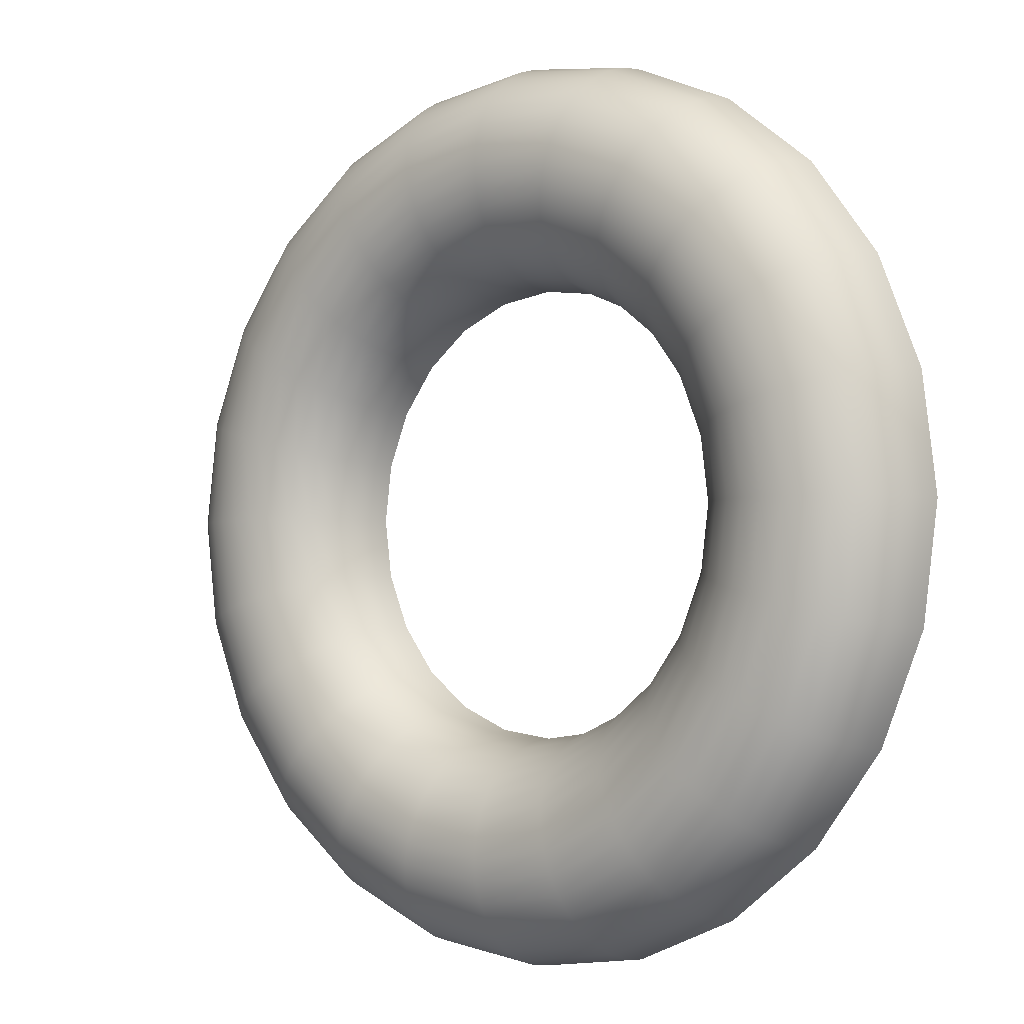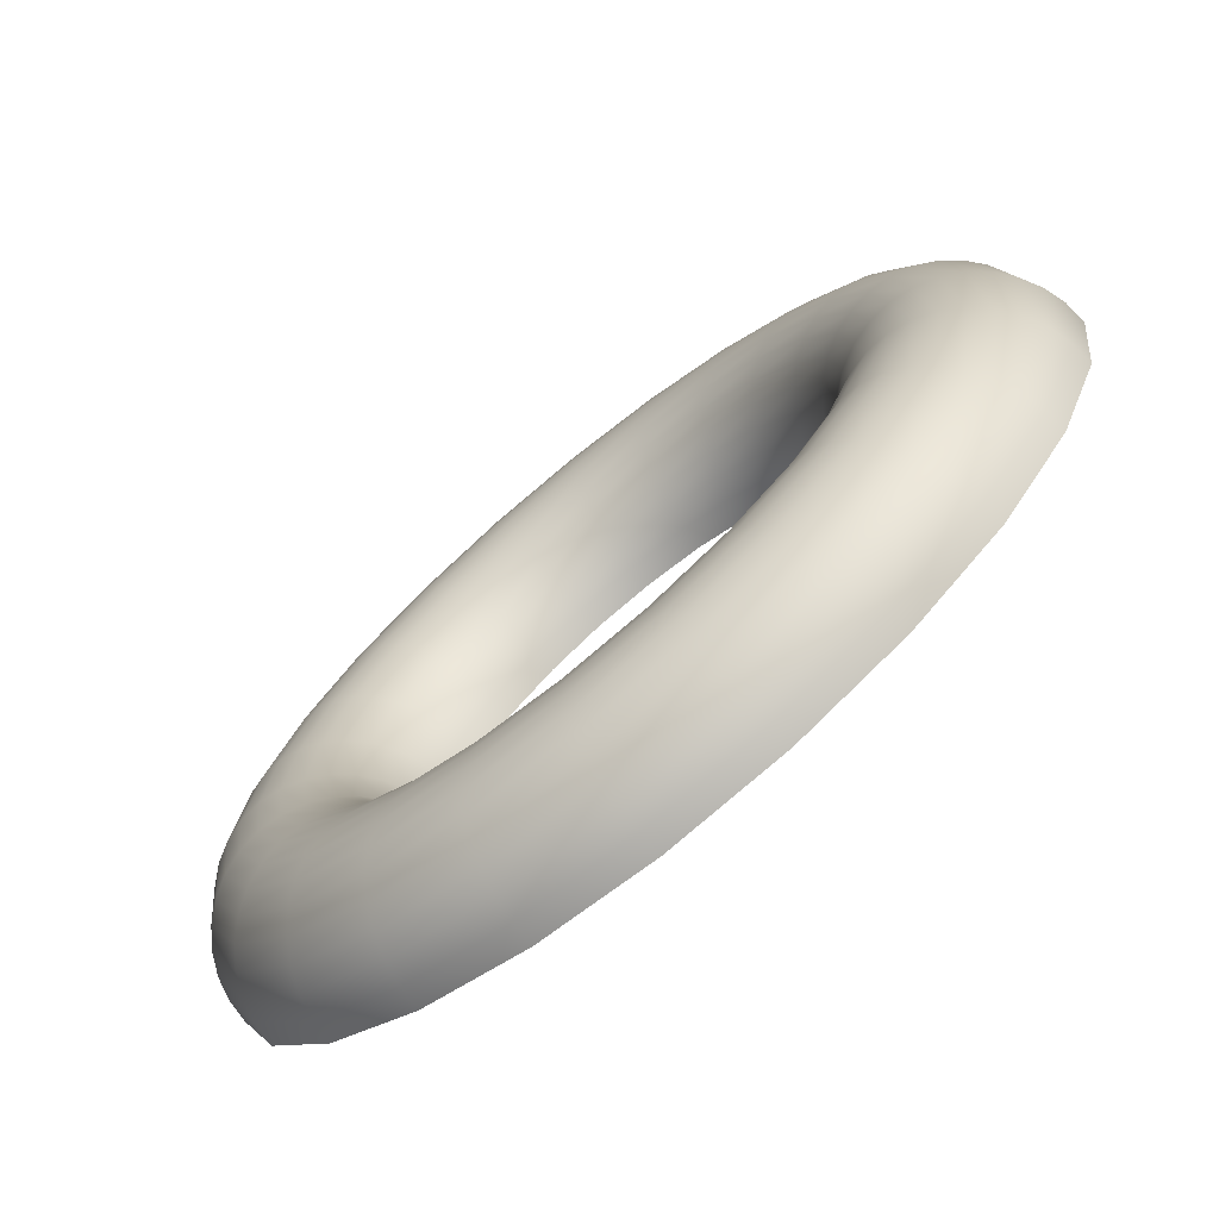
<metadata>
{"format":"obj","ext":"obj","renderer":"f3d","projection":"perspective","resolution":1024,"background":"white","views":[{"elev":-3.0,"azim":-139.4,"up":"+Z"},{"elev":-73.4,"azim":-140.6,"up":"+Z"}]}
</metadata>
<code>
o Half Torus
g Half Torus
v -1 7.451e-09 0
v -0.9952 0.04877 0
v -0.981 0.09567 0
v -0.9579 0.1389 0
v -0.9268 0.1768 0
v -0.8889 0.2079 0
v -0.8457 0.231 0
v -0.7988 0.2452 0
v -0.75 0.25 0
v -0.7012 0.2452 0
v -0.6543 0.231 0
v -0.6111 0.2079 0
v -0.5732 0.1768 0
v -0.5421 0.1389 0
v -0.519 0.09567 0
v -0.5048 0.04877 0
v -0.5 -1.49e-08 0
v -0.9659 7.451e-09 -0.2588
v -0.9613 0.04877 -0.2576
v -0.9475 0.09567 -0.2539
v -0.9252 0.1389 -0.2479
v -0.8952 0.1768 -0.2399
v -0.8586 0.2079 -0.2301
v -0.8169 0.231 -0.2189
v -0.7716 0.2452 -0.2067
v -0.7244 0.25 -0.1941
v -0.6773 0.2452 -0.1815
v -0.632 0.231 -0.1694
v -0.5903 0.2079 -0.1582
v -0.5537 0.1768 -0.1484
v -0.5237 0.1389 -0.1403
v -0.5013 0.09567 -0.1343
v -0.4876 0.04877 -0.1307
v -0.483 -1.49e-08 -0.1294
v -0.866 7.451e-09 -0.5
v -0.8619 0.04877 -0.4976
v -0.8495 0.09567 -0.4905
v -0.8295 0.1389 -0.4789
v -0.8026 0.1768 -0.4634
v -0.7698 0.2079 -0.4444
v -0.7324 0.231 -0.4228
v -0.6918 0.2452 -0.3994
v -0.6495 0.25 -0.375
v -0.6073 0.2452 -0.3506
v -0.5667 0.231 -0.3272
v -0.5292 0.2079 -0.3056
v -0.4964 0.1768 -0.2866
v -0.4695 0.1389 -0.2711
v -0.4495 0.09567 -0.2595
v -0.4372 0.04877 -0.2524
v -0.433 -1.49e-08 -0.25
v -0.7071 7.451e-09 -0.7071
v -0.7037 0.04877 -0.7037
v -0.6937 0.09567 -0.6937
v -0.6773 0.1389 -0.6773
v -0.6553 0.1768 -0.6553
v -0.6285 0.2079 -0.6285
v -0.598 0.231 -0.598
v -0.5648 0.2452 -0.5648
v -0.5303 0.25 -0.5303
v -0.4958 0.2452 -0.4958
v -0.4627 0.231 -0.4627
v -0.4321 0.2079 -0.4321
v -0.4053 0.1768 -0.4053
v -0.3833 0.1389 -0.3833
v -0.367 0.09567 -0.367
v -0.3569 0.04877 -0.357
v -0.3536 -1.49e-08 -0.3536
v -0.5 7.451e-09 -0.866
v -0.4976 0.04877 -0.8619
v -0.4905 0.09567 -0.8495
v -0.4789 0.1389 -0.8295
v -0.4634 0.1768 -0.8026
v -0.4444 0.2079 -0.7698
v -0.4228 0.231 -0.7324
v -0.3994 0.2452 -0.6918
v -0.375 0.25 -0.6495
v -0.3506 0.2452 -0.6073
v -0.3272 0.231 -0.5667
v -0.3056 0.2079 -0.5292
v -0.2866 0.1768 -0.4964
v -0.2711 0.1389 -0.4695
v -0.2595 0.09567 -0.4495
v -0.2524 0.04877 -0.4372
v -0.25 -1.49e-08 -0.433
v -0.2588 7.451e-09 -0.9659
v -0.2576 0.04877 -0.9613
v -0.2539 0.09567 -0.9475
v -0.2479 0.1389 -0.9252
v -0.2399 0.1768 -0.8952
v -0.2301 0.2079 -0.8586
v -0.2189 0.231 -0.8169
v -0.2067 0.2452 -0.7716
v -0.1941 0.25 -0.7244
v -0.1815 0.2452 -0.6773
v -0.1694 0.231 -0.632
v -0.1582 0.2079 -0.5903
v -0.1484 0.1768 -0.5537
v -0.1403 0.1389 -0.5237
v -0.1343 0.09567 -0.5013
v -0.1307 0.04877 -0.4876
v -0.1294 -1.49e-08 -0.483
v -5.96e-08 7.451e-09 -1
v -5.96e-08 0.04877 -0.9952
v -5.96e-08 0.09567 -0.981
v -5.96e-08 0.1389 -0.9579
v -5.96e-08 0.1768 -0.9268
v -5.96e-08 0.2079 -0.8889
v -5.96e-08 0.231 -0.8457
v -5.96e-08 0.2452 -0.7988
v -5.96e-08 0.25 -0.75
v -5.96e-08 0.2452 -0.7012
v -5.96e-08 0.231 -0.6543
v -5.96e-08 0.2079 -0.6111
v -5.96e-08 0.1768 -0.5732
v -5.96e-08 0.1389 -0.5421
v -5.96e-08 0.09567 -0.519
v -5.96e-08 0.04877 -0.5048
v 0 -1.49e-08 -0.5
v 0.2588 7.451e-09 -0.9659
v 0.2576 0.04877 -0.9613
v 0.2539 0.09567 -0.9475
v 0.2479 0.1389 -0.9252
v 0.2399 0.1768 -0.8952
v 0.2301 0.2079 -0.8586
v 0.2189 0.231 -0.8169
v 0.2067 0.2452 -0.7716
v 0.1941 0.25 -0.7244
v 0.1815 0.2452 -0.6773
v 0.1694 0.231 -0.632
v 0.1582 0.2079 -0.5903
v 0.1484 0.1768 -0.5537
v 0.1403 0.1389 -0.5237
v 0.1343 0.09567 -0.5013
v 0.1307 0.04877 -0.4876
v 0.1294 -1.49e-08 -0.483
v 0.5 7.451e-09 -0.866
v 0.4976 0.04877 -0.8619
v 0.4905 0.09567 -0.8495
v 0.4789 0.1389 -0.8295
v 0.4634 0.1768 -0.8026
v 0.4444 0.2079 -0.7698
v 0.4228 0.231 -0.7324
v 0.3994 0.2452 -0.6918
v 0.375 0.25 -0.6495
v 0.3506 0.2452 -0.6073
v 0.3272 0.231 -0.5667
v 0.3056 0.2079 -0.5292
v 0.2866 0.1768 -0.4964
v 0.2711 0.1389 -0.4695
v 0.2595 0.09567 -0.4495
v 0.2524 0.04877 -0.4372
v 0.25 -1.49e-08 -0.433
v 0.7071 7.451e-09 -0.7071
v 0.7037 0.04877 -0.7037
v 0.6937 0.09567 -0.6937
v 0.6773 0.1389 -0.6773
v 0.6553 0.1768 -0.6553
v 0.6285 0.2079 -0.6285
v 0.598 0.231 -0.598
v 0.5648 0.2452 -0.5648
v 0.5303 0.25 -0.5303
v 0.4958 0.2452 -0.4958
v 0.4627 0.231 -0.4627
v 0.4321 0.2079 -0.4321
v 0.4053 0.1768 -0.4053
v 0.3833 0.1389 -0.3833
v 0.367 0.09567 -0.367
v 0.3569 0.04877 -0.357
v 0.3536 -1.49e-08 -0.3536
v 0.866 7.451e-09 -0.5
v 0.8619 0.04877 -0.4976
v 0.8495 0.09567 -0.4905
v 0.8295 0.1389 -0.4789
v 0.8026 0.1768 -0.4634
v 0.7698 0.2079 -0.4444
v 0.7324 0.231 -0.4228
v 0.6918 0.2452 -0.3994
v 0.6495 0.25 -0.375
v 0.6073 0.2452 -0.3506
v 0.5667 0.231 -0.3272
v 0.5292 0.2079 -0.3056
v 0.4964 0.1768 -0.2866
v 0.4695 0.1389 -0.2711
v 0.4495 0.09567 -0.2595
v 0.4372 0.04877 -0.2524
v 0.433 -1.49e-08 -0.25
v 0.9659 7.451e-09 -0.2588
v 0.9613 0.04877 -0.2576
v 0.9475 0.09567 -0.2539
v 0.9252 0.1389 -0.2479
v 0.8952 0.1768 -0.2399
v 0.8586 0.2079 -0.2301
v 0.8169 0.231 -0.2189
v 0.7716 0.2452 -0.2067
v 0.7244 0.25 -0.1941
v 0.6773 0.2452 -0.1815
v 0.632 0.231 -0.1694
v 0.5903 0.2079 -0.1582
v 0.5537 0.1768 -0.1484
v 0.5237 0.1389 -0.1403
v 0.5013 0.09567 -0.1343
v 0.4876 0.04877 -0.1307
v 0.483 -1.49e-08 -0.1294
v 1 7.451e-09 8.742e-08
v 0.9952 0.04877 8.7e-08
v 0.981 0.09567 8.576e-08
v 0.9579 0.1389 8.374e-08
v 0.9268 0.1768 8.102e-08
v 0.8889 0.2079 7.771e-08
v 0.8457 0.231 7.393e-08
v 0.7988 0.2452 6.983e-08
v 0.75 0.25 6.557e-08
v 0.7012 0.2452 6.13e-08
v 0.6543 0.231 5.72e-08
v 0.6111 0.2079 5.342e-08
v 0.5732 0.1768 5.011e-08
v 0.5421 0.1389 4.739e-08
v 0.519 0.09567 4.538e-08
v 0.5048 0.04877 4.413e-08
v 0.5 -1.49e-08 4.371e-08
v 0.9659 7.451e-09 0.2588
v 0.9613 0.04877 0.2576
v 0.9475 0.09567 0.2539
v 0.9252 0.1389 0.2479
v 0.8952 0.1768 0.2399
v 0.8586 0.2079 0.2301
v 0.8169 0.231 0.2189
v 0.7716 0.2452 0.2067
v 0.7244 0.25 0.1941
v 0.6773 0.2452 0.1815
v 0.632 0.231 0.1694
v 0.5903 0.2079 0.1582
v 0.5537 0.1768 0.1484
v 0.5237 0.1389 0.1403
v 0.5013 0.09567 0.1343
v 0.4876 0.04877 0.1307
v 0.483 -1.49e-08 0.1294
v 0.866 7.451e-09 0.5
v 0.8619 0.04877 0.4976
v 0.8495 0.09567 0.4905
v 0.8295 0.1389 0.4789
v 0.8026 0.1768 0.4634
v 0.7698 0.2079 0.4444
v 0.7324 0.231 0.4228
v 0.6918 0.2452 0.3994
v 0.6495 0.25 0.375
v 0.6073 0.2452 0.3506
v 0.5667 0.231 0.3272
v 0.5292 0.2079 0.3056
v 0.4964 0.1768 0.2866
v 0.4695 0.1389 0.2711
v 0.4495 0.09567 0.2595
v 0.4372 0.04877 0.2524
v 0.433 -1.49e-08 0.25
v 0.7071 7.451e-09 0.7071
v 0.7037 0.04877 0.7037
v 0.6937 0.09567 0.6937
v 0.6773 0.1389 0.6773
v 0.6553 0.1768 0.6553
v 0.6285 0.2079 0.6285
v 0.598 0.231 0.598
v 0.5648 0.2452 0.5648
v 0.5303 0.25 0.5303
v 0.4958 0.2452 0.4958
v 0.4627 0.231 0.4627
v 0.4321 0.2079 0.4321
v 0.4053 0.1768 0.4053
v 0.3833 0.1389 0.3833
v 0.367 0.09567 0.367
v 0.357 0.04877 0.3569
v 0.3536 -1.49e-08 0.3536
v 0.5 7.451e-09 0.866
v 0.4976 0.04877 0.8619
v 0.4905 0.09567 0.8495
v 0.4789 0.1389 0.8295
v 0.4634 0.1768 0.8026
v 0.4444 0.2079 0.7698
v 0.4228 0.231 0.7324
v 0.3994 0.2452 0.6918
v 0.375 0.25 0.6495
v 0.3506 0.2452 0.6073
v 0.3272 0.231 0.5667
v 0.3056 0.2079 0.5292
v 0.2866 0.1768 0.4964
v 0.2711 0.1389 0.4695
v 0.2595 0.09567 0.4495
v 0.2524 0.04877 0.4372
v 0.25 -1.49e-08 0.433
v 0.2588 7.451e-09 0.9659
v 0.2576 0.04877 0.9613
v 0.2539 0.09567 0.9475
v 0.2479 0.1389 0.9252
v 0.2399 0.1768 0.8952
v 0.2301 0.2079 0.8586
v 0.2189 0.231 0.8169
v 0.2067 0.2452 0.7716
v 0.1941 0.25 0.7244
v 0.1815 0.2452 0.6773
v 0.1694 0.231 0.632
v 0.1582 0.2079 0.5903
v 0.1484 0.1768 0.5537
v 0.1403 0.1389 0.5237
v 0.1343 0.09567 0.5013
v 0.1307 0.04877 0.4876
v 0.1294 -1.49e-08 0.483
v -5.96e-08 7.451e-09 1
v -5.96e-08 0.04877 0.9952
v -5.96e-08 0.09567 0.981
v -5.96e-08 0.1389 0.9579
v -5.96e-08 0.1768 0.9268
v -5.96e-08 0.2079 0.8889
v -5.96e-08 0.231 0.8457
v -5.96e-08 0.2452 0.7988
v -5.96e-08 0.25 0.75
v -5.96e-08 0.2452 0.7012
v -5.96e-08 0.231 0.6543
v -5.96e-08 0.2079 0.6111
v -5.96e-08 0.1768 0.5732
v -5.96e-08 0.1389 0.5421
v -5.96e-08 0.09567 0.519
v -5.96e-08 0.04877 0.5048
v 0 -1.49e-08 0.5
v -0.2588 7.451e-09 0.9659
v -0.2576 0.04877 0.9613
v -0.2539 0.09567 0.9475
v -0.2479 0.1389 0.9252
v -0.2399 0.1768 0.8952
v -0.2301 0.2079 0.8586
v -0.2189 0.231 0.8169
v -0.2067 0.2452 0.7716
v -0.1941 0.25 0.7244
v -0.1815 0.2452 0.6773
v -0.1694 0.231 0.632
v -0.1582 0.2079 0.5903
v -0.1484 0.1768 0.5537
v -0.1403 0.1389 0.5237
v -0.1343 0.09567 0.5013
v -0.1307 0.04877 0.4876
v -0.1294 -1.49e-08 0.483
v -0.5 7.451e-09 0.866
v -0.4976 0.04877 0.8619
v -0.4905 0.09567 0.8495
v -0.4789 0.1389 0.8295
v -0.4634 0.1768 0.8026
v -0.4444 0.2079 0.7698
v -0.4228 0.231 0.7324
v -0.3994 0.2452 0.6918
v -0.375 0.25 0.6495
v -0.3506 0.2452 0.6073
v -0.3272 0.231 0.5667
v -0.3056 0.2079 0.5292
v -0.2866 0.1768 0.4964
v -0.2711 0.1389 0.4695
v -0.2595 0.09567 0.4495
v -0.2524 0.04877 0.4372
v -0.25 -1.49e-08 0.433
v -0.7071 7.451e-09 0.7071
v -0.7037 0.04877 0.7037
v -0.6937 0.09567 0.6937
v -0.6773 0.1389 0.6773
v -0.6553 0.1768 0.6553
v -0.6285 0.2079 0.6285
v -0.598 0.231 0.598
v -0.5648 0.2452 0.5648
v -0.5303 0.25 0.5303
v -0.4958 0.2452 0.4958
v -0.4627 0.231 0.4627
v -0.4321 0.2079 0.4321
v -0.4053 0.1768 0.4053
v -0.3833 0.1389 0.3833
v -0.367 0.09567 0.367
v -0.3569 0.04877 0.357
v -0.3536 -1.49e-08 0.3536
v -0.866 7.451e-09 0.5
v -0.8619 0.04877 0.4976
v -0.8495 0.09567 0.4905
v -0.8295 0.1389 0.4789
v -0.8026 0.1768 0.4634
v -0.7698 0.2079 0.4444
v -0.7324 0.231 0.4228
v -0.6918 0.2452 0.3994
v -0.6495 0.25 0.375
v -0.6073 0.2452 0.3506
v -0.5667 0.231 0.3272
v -0.5292 0.2079 0.3056
v -0.4964 0.1768 0.2866
v -0.4695 0.1389 0.2711
v -0.4495 0.09567 0.2595
v -0.4372 0.04877 0.2524
v -0.433 -1.49e-08 0.25
v -0.9659 7.451e-09 0.2588
v -0.9613 0.04877 0.2576
v -0.9475 0.09567 0.2539
v -0.9252 0.1389 0.2479
v -0.8952 0.1768 0.2399
v -0.8586 0.2079 0.2301
v -0.8169 0.231 0.2189
v -0.7716 0.2452 0.2067
v -0.7244 0.25 0.1941
v -0.6773 0.2452 0.1815
v -0.632 0.231 0.1694
v -0.5903 0.2079 0.1582
v -0.5537 0.1768 0.1484
v -0.5237 0.1389 0.1403
v -0.5013 0.09567 0.1343
v -0.4876 0.04877 0.1307
v -0.483 -1.49e-08 0.1294
f 2 19 18 1
f 3 20 19 2
f 4 21 20 3
f 5 22 21 4
f 6 23 22 5
f 7 24 23 6
f 8 25 24 7
f 9 26 25 8
f 10 27 26 9
f 11 28 27 10
f 12 29 28 11
f 13 30 29 12
f 14 31 30 13
f 15 32 31 14
f 16 33 32 15
f 17 34 33 16
f 19 36 35 18
f 20 37 36 19
f 21 38 37 20
f 22 39 38 21
f 23 40 39 22
f 24 41 40 23
f 25 42 41 24
f 26 43 42 25
f 27 44 43 26
f 28 45 44 27
f 29 46 45 28
f 30 47 46 29
f 31 48 47 30
f 32 49 48 31
f 33 50 49 32
f 34 51 50 33
f 36 53 52 35
f 37 54 53 36
f 38 55 54 37
f 39 56 55 38
f 40 57 56 39
f 41 58 57 40
f 42 59 58 41
f 43 60 59 42
f 44 61 60 43
f 45 62 61 44
f 46 63 62 45
f 47 64 63 46
f 48 65 64 47
f 49 66 65 48
f 50 67 66 49
f 51 68 67 50
f 53 70 69 52
f 54 71 70 53
f 55 72 71 54
f 56 73 72 55
f 57 74 73 56
f 58 75 74 57
f 59 76 75 58
f 60 77 76 59
f 61 78 77 60
f 62 79 78 61
f 63 80 79 62
f 64 81 80 63
f 65 82 81 64
f 66 83 82 65
f 67 84 83 66
f 68 85 84 67
f 70 87 86 69
f 71 88 87 70
f 72 89 88 71
f 73 90 89 72
f 74 91 90 73
f 75 92 91 74
f 76 93 92 75
f 77 94 93 76
f 78 95 94 77
f 79 96 95 78
f 80 97 96 79
f 81 98 97 80
f 82 99 98 81
f 83 100 99 82
f 84 101 100 83
f 85 102 101 84
f 87 104 103 86
f 88 105 104 87
f 89 106 105 88
f 90 107 106 89
f 91 108 107 90
f 92 109 108 91
f 93 110 109 92
f 94 111 110 93
f 95 112 111 94
f 96 113 112 95
f 97 114 113 96
f 98 115 114 97
f 99 116 115 98
f 100 117 116 99
f 101 118 117 100
f 102 119 118 101
f 104 121 120 103
f 105 122 121 104
f 106 123 122 105
f 107 124 123 106
f 108 125 124 107
f 109 126 125 108
f 110 127 126 109
f 111 128 127 110
f 112 129 128 111
f 113 130 129 112
f 114 131 130 113
f 115 132 131 114
f 116 133 132 115
f 117 134 133 116
f 118 135 134 117
f 119 136 135 118
f 121 138 137 120
f 122 139 138 121
f 123 140 139 122
f 124 141 140 123
f 125 142 141 124
f 126 143 142 125
f 127 144 143 126
f 128 145 144 127
f 129 146 145 128
f 130 147 146 129
f 131 148 147 130
f 132 149 148 131
f 133 150 149 132
f 134 151 150 133
f 135 152 151 134
f 136 153 152 135
f 138 155 154 137
f 139 156 155 138
f 140 157 156 139
f 141 158 157 140
f 142 159 158 141
f 143 160 159 142
f 144 161 160 143
f 145 162 161 144
f 146 163 162 145
f 147 164 163 146
f 148 165 164 147
f 149 166 165 148
f 150 167 166 149
f 151 168 167 150
f 152 169 168 151
f 153 170 169 152
f 155 172 171 154
f 156 173 172 155
f 157 174 173 156
f 158 175 174 157
f 159 176 175 158
f 160 177 176 159
f 161 178 177 160
f 162 179 178 161
f 163 180 179 162
f 164 181 180 163
f 165 182 181 164
f 166 183 182 165
f 167 184 183 166
f 168 185 184 167
f 169 186 185 168
f 170 187 186 169
f 172 189 188 171
f 173 190 189 172
f 174 191 190 173
f 175 192 191 174
f 176 193 192 175
f 177 194 193 176
f 178 195 194 177
f 179 196 195 178
f 180 197 196 179
f 181 198 197 180
f 182 199 198 181
f 183 200 199 182
f 184 201 200 183
f 185 202 201 184
f 186 203 202 185
f 187 204 203 186
f 189 206 205 188
f 190 207 206 189
f 191 208 207 190
f 192 209 208 191
f 193 210 209 192
f 194 211 210 193
f 195 212 211 194
f 196 213 212 195
f 197 214 213 196
f 198 215 214 197
f 199 216 215 198
f 200 217 216 199
f 201 218 217 200
f 202 219 218 201
f 203 220 219 202
f 204 221 220 203
f 206 223 222 205
f 207 224 223 206
f 208 225 224 207
f 209 226 225 208
f 210 227 226 209
f 211 228 227 210
f 212 229 228 211
f 213 230 229 212
f 214 231 230 213
f 215 232 231 214
f 216 233 232 215
f 217 234 233 216
f 218 235 234 217
f 219 236 235 218
f 220 237 236 219
f 221 238 237 220
f 223 240 239 222
f 224 241 240 223
f 225 242 241 224
f 226 243 242 225
f 227 244 243 226
f 228 245 244 227
f 229 246 245 228
f 230 247 246 229
f 231 248 247 230
f 232 249 248 231
f 233 250 249 232
f 234 251 250 233
f 235 252 251 234
f 236 253 252 235
f 237 254 253 236
f 238 255 254 237
f 240 257 256 239
f 241 258 257 240
f 242 259 258 241
f 243 260 259 242
f 244 261 260 243
f 245 262 261 244
f 246 263 262 245
f 247 264 263 246
f 248 265 264 247
f 249 266 265 248
f 250 267 266 249
f 251 268 267 250
f 252 269 268 251
f 253 270 269 252
f 254 271 270 253
f 255 272 271 254
f 257 274 273 256
f 258 275 274 257
f 259 276 275 258
f 260 277 276 259
f 261 278 277 260
f 262 279 278 261
f 263 280 279 262
f 264 281 280 263
f 265 282 281 264
f 266 283 282 265
f 267 284 283 266
f 268 285 284 267
f 269 286 285 268
f 270 287 286 269
f 271 288 287 270
f 272 289 288 271
f 274 291 290 273
f 275 292 291 274
f 276 293 292 275
f 277 294 293 276
f 278 295 294 277
f 279 296 295 278
f 280 297 296 279
f 281 298 297 280
f 282 299 298 281
f 283 300 299 282
f 284 301 300 283
f 285 302 301 284
f 286 303 302 285
f 287 304 303 286
f 288 305 304 287
f 289 306 305 288
f 291 308 307 290
f 292 309 308 291
f 293 310 309 292
f 294 311 310 293
f 295 312 311 294
f 296 313 312 295
f 297 314 313 296
f 298 315 314 297
f 299 316 315 298
f 300 317 316 299
f 301 318 317 300
f 302 319 318 301
f 303 320 319 302
f 304 321 320 303
f 305 322 321 304
f 306 323 322 305
f 308 325 324 307
f 309 326 325 308
f 310 327 326 309
f 311 328 327 310
f 312 329 328 311
f 313 330 329 312
f 314 331 330 313
f 315 332 331 314
f 316 333 332 315
f 317 334 333 316
f 318 335 334 317
f 319 336 335 318
f 320 337 336 319
f 321 338 337 320
f 322 339 338 321
f 323 340 339 322
f 325 342 341 324
f 326 343 342 325
f 327 344 343 326
f 328 345 344 327
f 329 346 345 328
f 330 347 346 329
f 331 348 347 330
f 332 349 348 331
f 333 350 349 332
f 334 351 350 333
f 335 352 351 334
f 336 353 352 335
f 337 354 353 336
f 338 355 354 337
f 339 356 355 338
f 340 357 356 339
f 342 359 358 341
f 343 360 359 342
f 344 361 360 343
f 345 362 361 344
f 346 363 362 345
f 347 364 363 346
f 348 365 364 347
f 349 366 365 348
f 350 367 366 349
f 351 368 367 350
f 352 369 368 351
f 353 370 369 352
f 354 371 370 353
f 355 372 371 354
f 356 373 372 355
f 357 374 373 356
f 359 376 375 358
f 360 377 376 359
f 361 378 377 360
f 362 379 378 361
f 363 380 379 362
f 364 381 380 363
f 365 382 381 364
f 366 383 382 365
f 367 384 383 366
f 368 385 384 367
f 369 386 385 368
f 370 387 386 369
f 371 388 387 370
f 372 389 388 371
f 373 390 389 372
f 374 391 390 373
f 376 393 392 375
f 377 394 393 376
f 378 395 394 377
f 379 396 395 378
f 380 397 396 379
f 381 398 397 380
f 382 399 398 381
f 383 400 399 382
f 384 401 400 383
f 385 402 401 384
f 386 403 402 385
f 387 404 403 386
f 388 405 404 387
f 389 406 405 388
f 390 407 406 389
f 391 408 407 390
f 393 2 1 392
f 394 3 2 393
f 395 4 3 394
f 396 5 4 395
f 397 6 5 396
f 398 7 6 397
f 399 8 7 398
f 400 9 8 399
f 401 10 9 400
f 402 11 10 401
f 403 12 11 402
f 404 13 12 403
f 405 14 13 404
f 406 15 14 405
f 407 16 15 406
f 408 17 16 407

</code>
